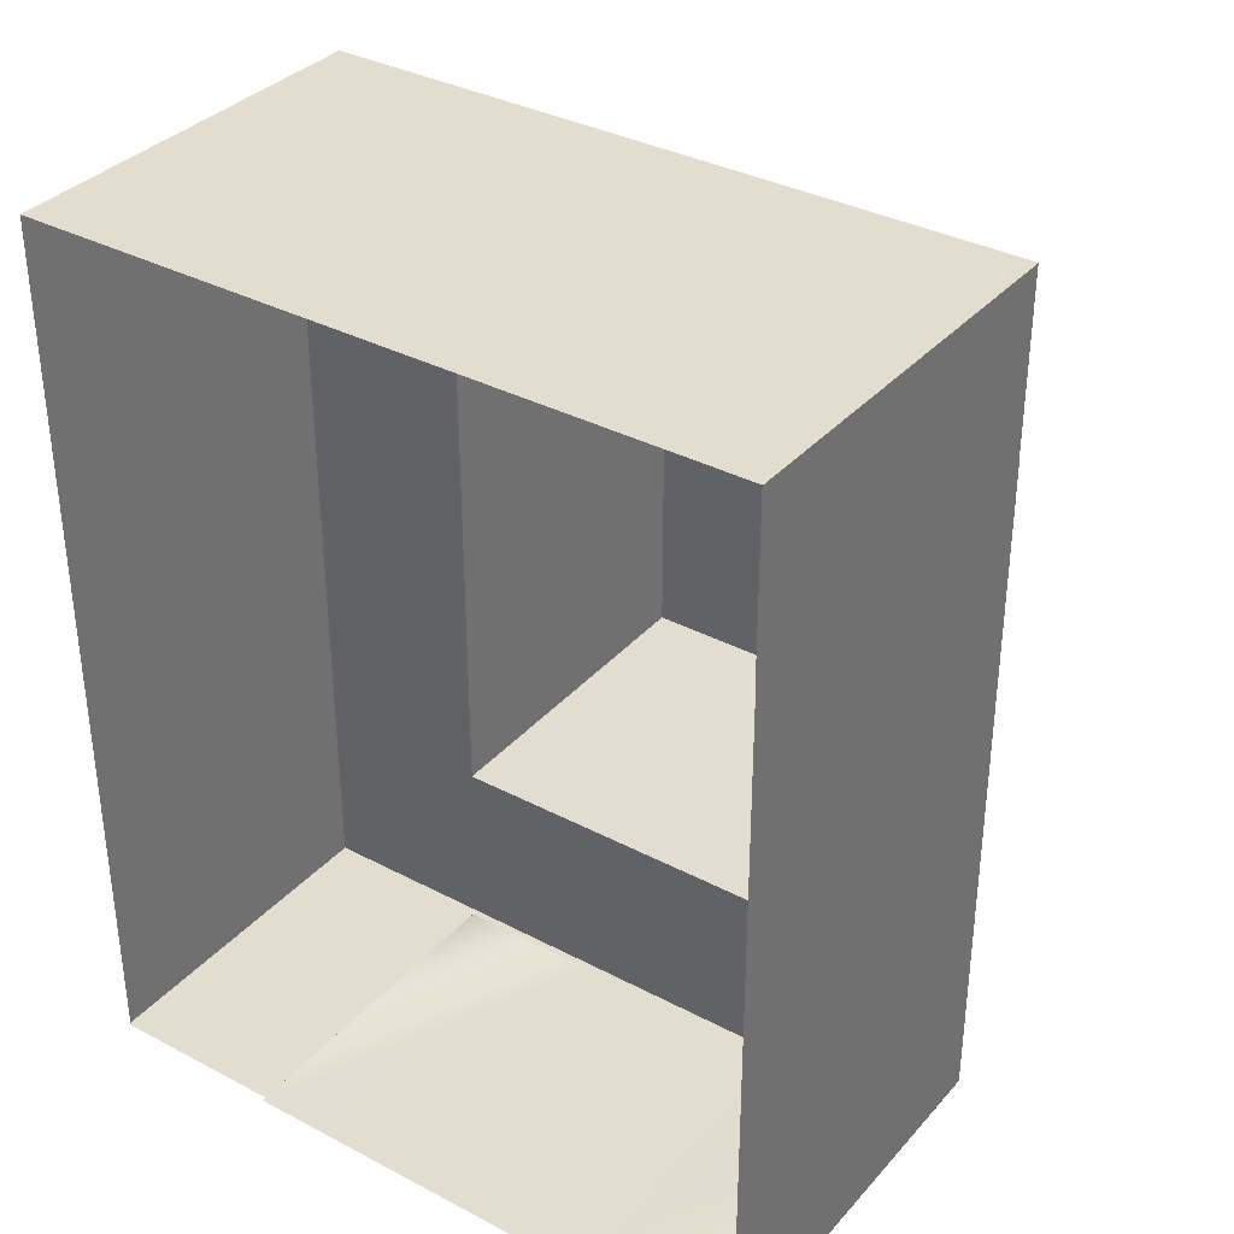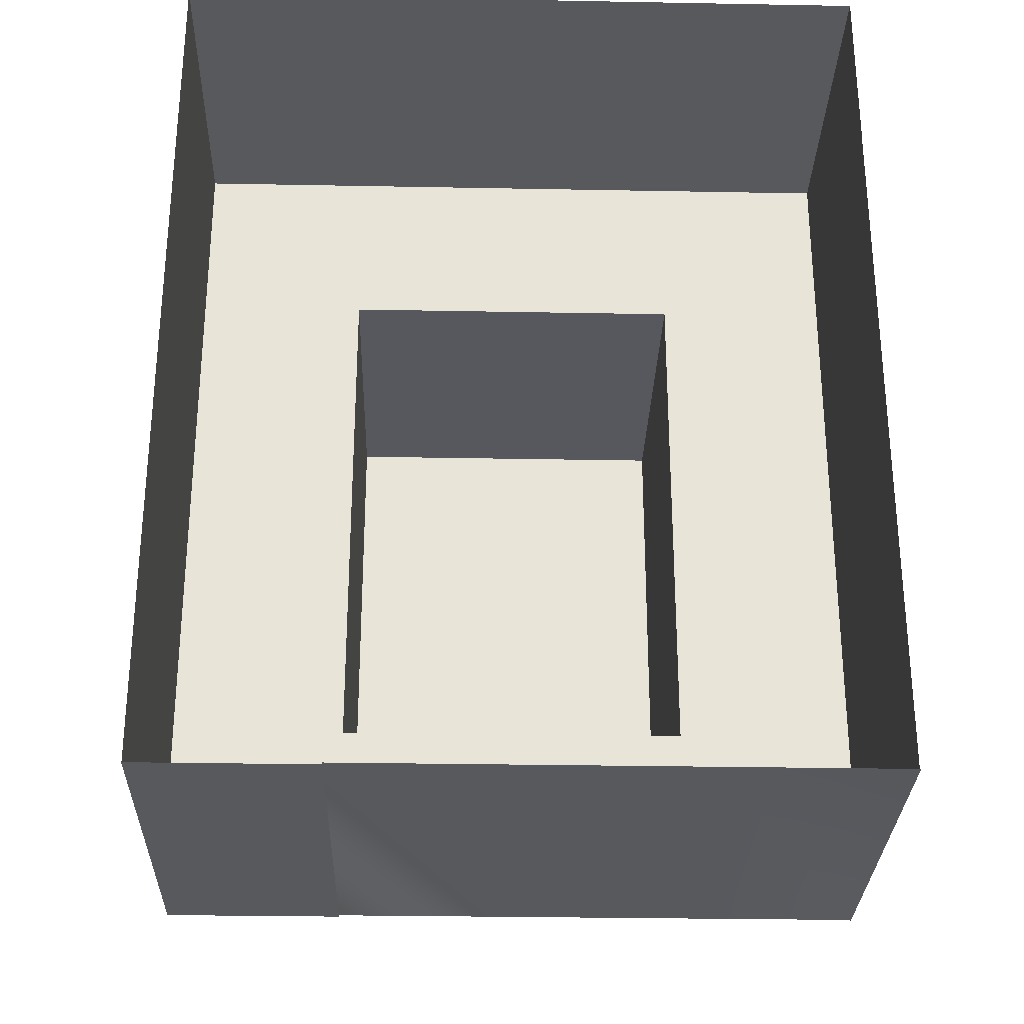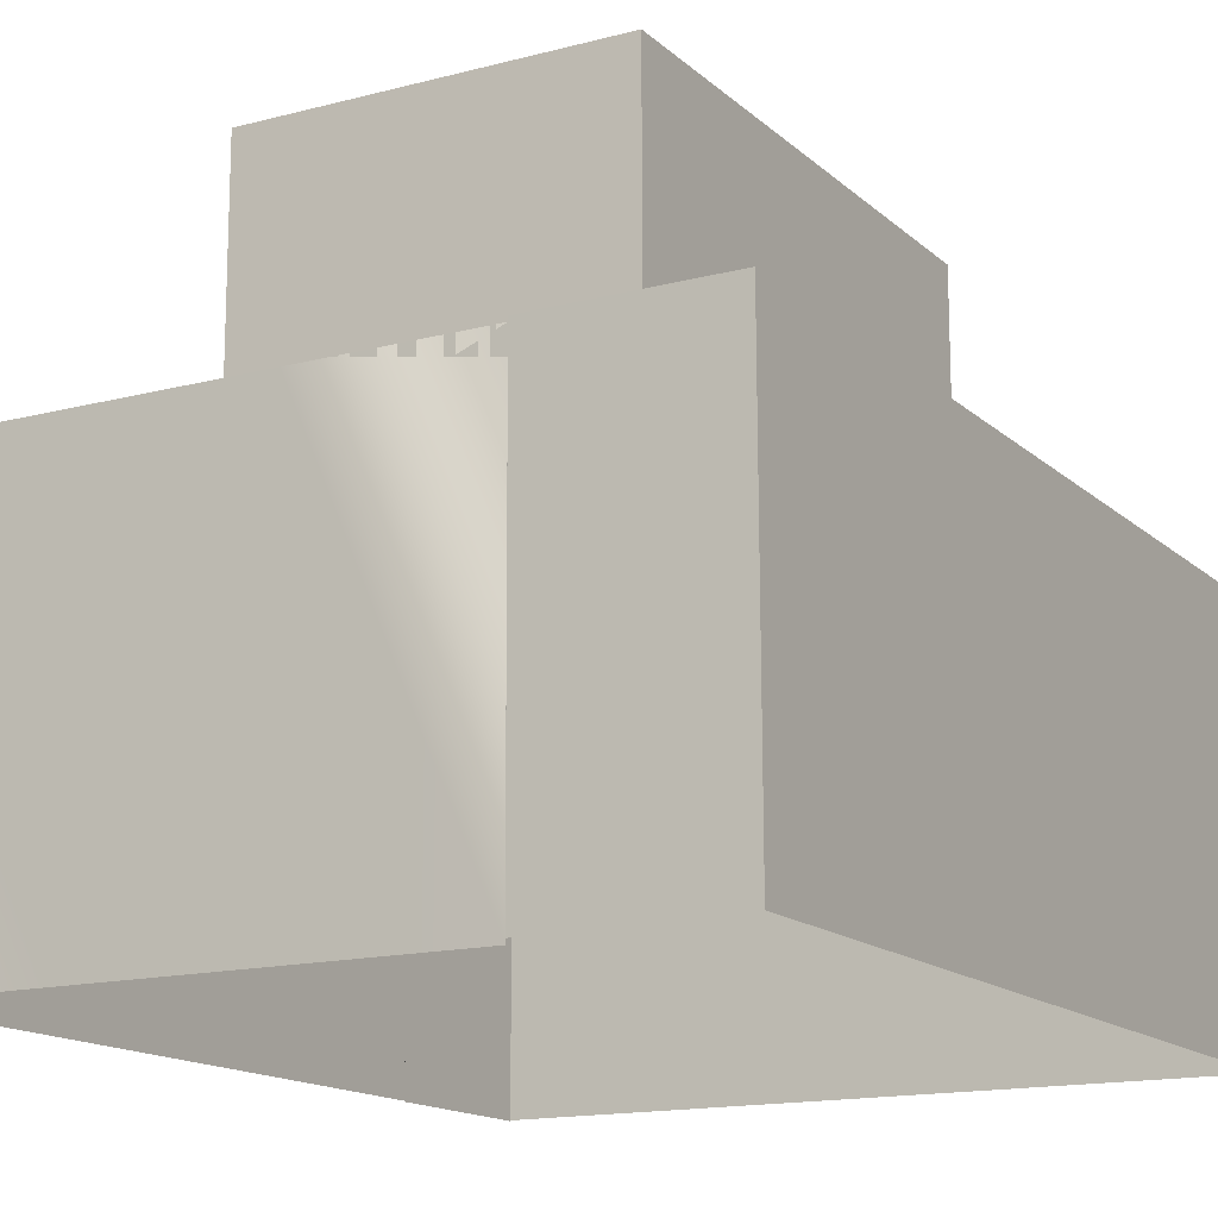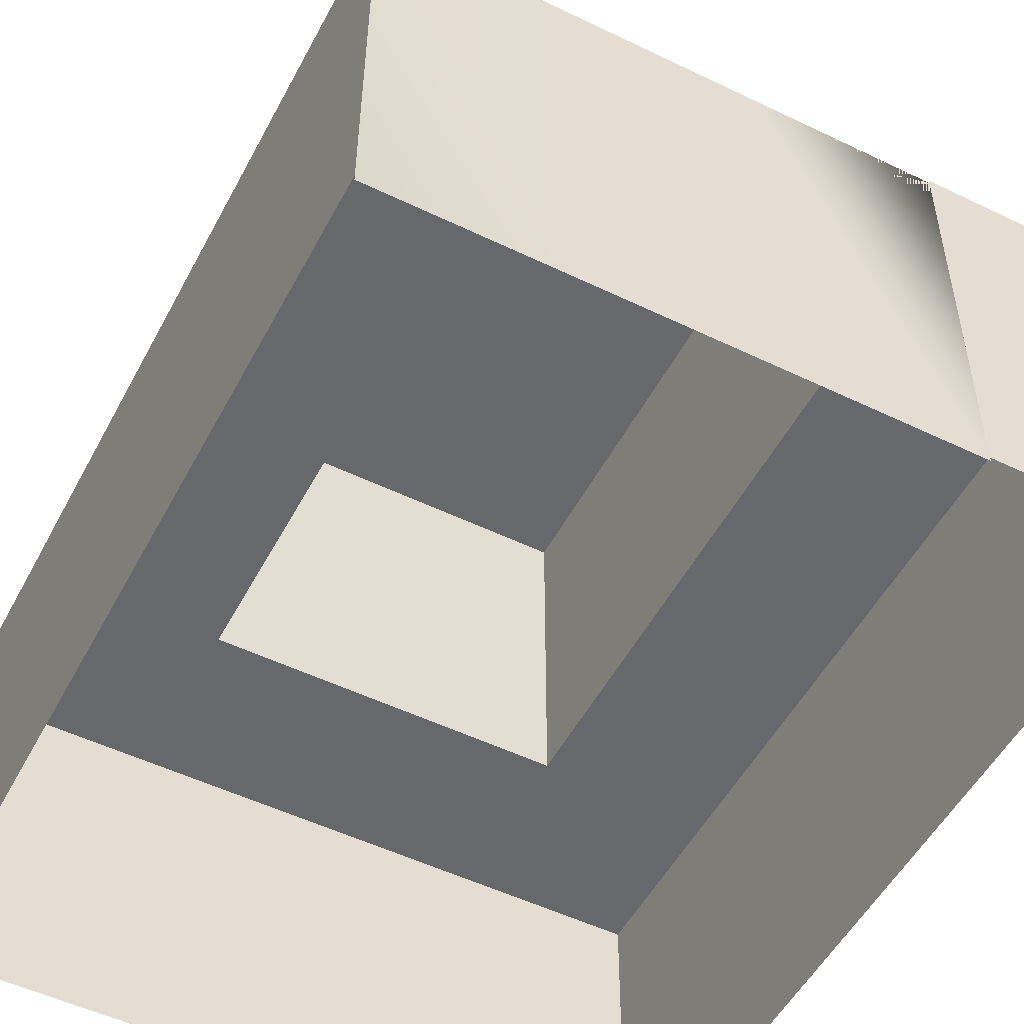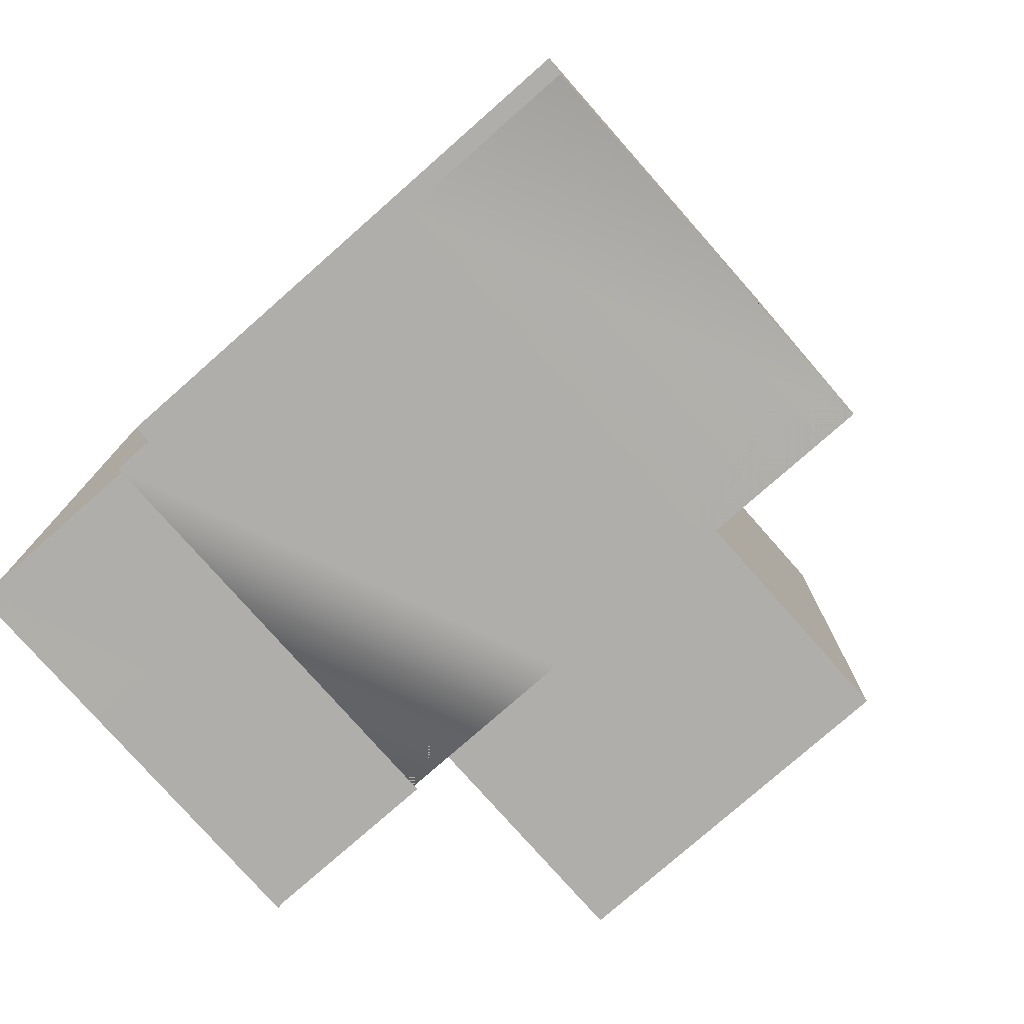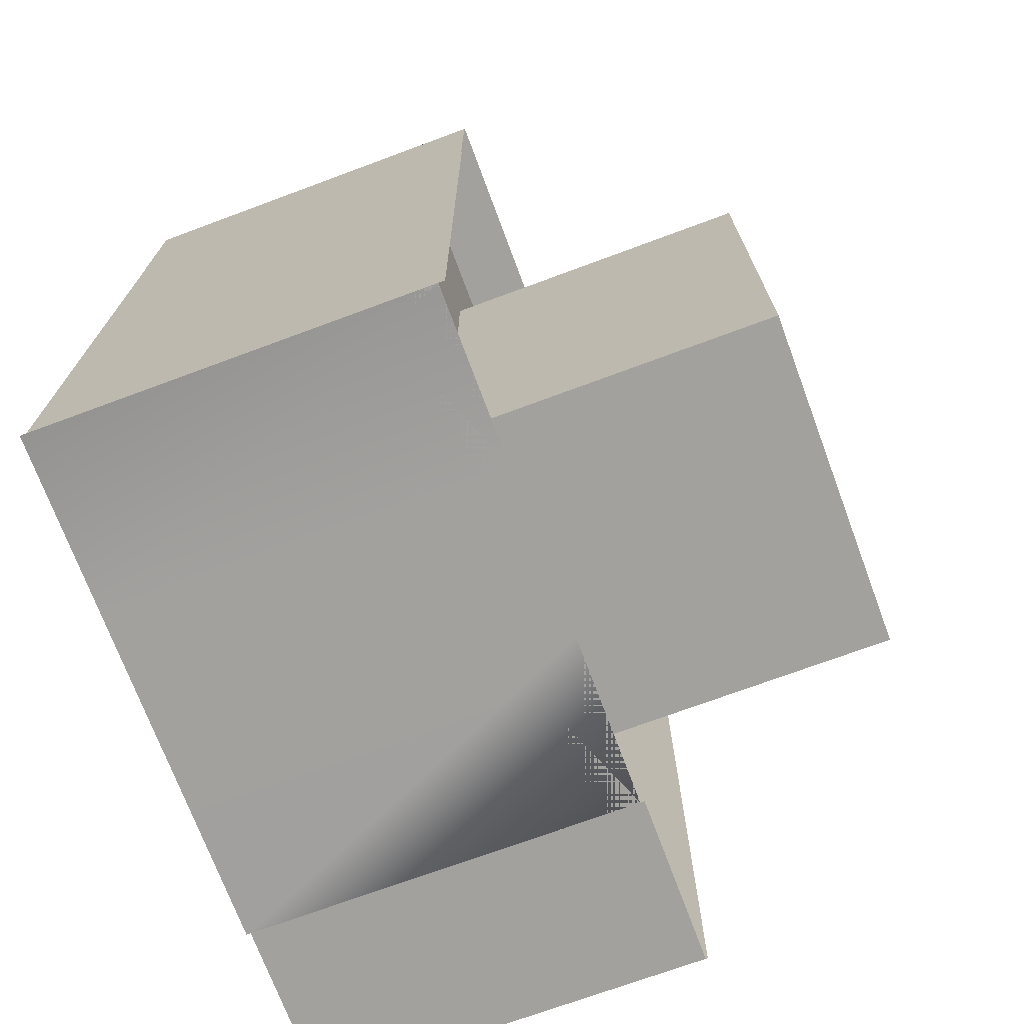
<metadata>
{"format":"obj","ext":"obj","renderer":"f3d","projection":"perspective","resolution":1024,"background":"white","views":[{"elev":35.1,"azim":35.0,"up":"+Z"},{"elev":-28.9,"azim":-1.6,"up":"+Z"},{"elev":-15.0,"azim":-150.5,"up":"+Y"},{"elev":-52.3,"azim":152.5,"up":"+Y"},{"elev":-77.7,"azim":41.4,"up":"+Z"},{"elev":-72.1,"azim":110.4,"up":"+Z"}]}
</metadata>
<code>
o Cube.002_Cube.000
v 3.25 0.00241 -4
v 3 0.003412 -4
v 3.25 0.003412 -4
v 3.25 -0.0016 -4
v 3.25 -0.000598 -4
v 4 0.006418 -3.25
v 4 0.005416 -3
v 3.5 0.006418 -2.75
v 3.75 0.006418 -2.75
v 3 0.006418 -2.75
v 3.25 0.006418 -2.75
v 4 0.006418 -3.75
v 3.25 0.000404 -4
v 3.25 0.001406 -4
v 4 0.004414 -4
v 4 0.5692 -4.003
v 4 0.5702 -4.003
v 4 0.006418 -3.5
v 4 0.5722 -3.503
v 3 0.006418 -3.5
v 3 0.5722 -3.253
v 3 0.5722 -3.503
v 3.25 0.5722 -2.753
v 3.25 -0.002604 -4
v 3.5 -0.002604 -4
v 3.75 -0.002604 -4
v 4 0.006418 -2.75
v 4 0.005416 -2.75
v 3 0.006418 -3
v 4 0.5722 -3.003
v 4 0.006418 -3
v 3 0.006418 -4
v 3 0.5712 -4.003
v 3 0.005416 -4
v 4 -0.002604 -4
v 3 0.006418 -3.75
v 3 0.5722 -3.753
v 3 0.004414 -4
v 3.25 0.5692 -4.003
v 4 0.5632 -4.003
v 3.25 0.5662 -4.003
v 3.25 0.5642 -4.003
v 4 0.5712 -2.753
v 4 0.5722 -2.753
v 4 -0.000598 -4
v 4 0.5642 -4.003
v 4 0.5652 -4.003
v 3.25 0.5672 -4.003
v 3.25 0.5652 -4.003
v 4 0.006418 -4
v 4 0.5712 -4.003
v 4 0.5722 -4.003
v 3.75 0.5632 -4.003
v 4 0.5702 -2.753
v 4 0.5722 -3.753
v 4 0.001406 -4
v 4 0.5662 -4.003
v 4 0.5672 -4.003
v 3 0.006418 -3.25
v 3 0.5722 -3.003
v 4 0.000404 -4
v 4 0.00241 -4
v 4 -0.0016 -4
v 4 0.005416 -4
v 4 0.003412 -4
v 4 0.5682 -4.003
v 4 0.5712 -3.003
v 3.5 0.5722 -2.753
v 4 0.5722 -3.253
v 3 0.5702 -4.003
v 3 0.5722 -4.003
v 3.75 0.5722 -2.753
v 3 0.5692 -4.003
v 3 0.5722 -2.753
v 3.25 0.5622 -4.003
v 3.25 0.5632 -4.003
v 3.25 0.5682 -4.003
v 3.5 0.5632 -4.003
v 3.25 0.9512 -3.253
v 3.5 0.9512 -3.003
v 3.5 0.9512 -3.253
v 3.5 0.9512 -3.503
v 3.75 0.9512 -3.253
v 3.75 0.9512 -3.503
v 3.25 0.9512 -3.753
v 3.5 0.9512 -3.753
v 3.75 0.9512 -3.753
v 3.75 0.9512 -3.003
v 3.25 0.468 -4.003
v 3.25 0.467 -4.003
v 4 0.47 -4.003
v 4 0.473 -2.753
v 4 0.471 -4.003
v 3 0.472 -4.003
v 3 0.471 -4.003
v 4 0.466 -4.003
v 4 0.473 -3.003
v 4 0.474 -4.003
v 3 0.474 -3.503
v 3 0.473 -4.003
v 3.5 0.474 -2.753
v 4 0.474 -3.753
v 4 0.474 -3.503
v 3 0.474 -4.003
v 3.75 0.474 -2.753
v 4 0.468 -4.003
v 3 0.474 -3.003
v 3.25 0.465 -4.003
v 4 0.474 -3.003
v 4 0.474 -3.253
v 3 0.474 -2.753
v 4 0.472 -4.003
v 3.25 0.466 -4.003
v 3.25 0.471 -4.003
v 3.25 0.47 -4.003
v 4 0.469 -4.003
v 3.25 0.474 -2.753
v 3.5 0.465 -4.003
v 4 0.465 -4.003
v 3 0.474 -3.253
v 4 0.473 -4.003
v 3.25 0.469 -4.003
v 3.75 0.465 -4.003
v 4 0.467 -4.003
v 4 0.474 -2.753
v 3 0.474 -3.753
v 3.25 0.474 -3.003
v 3.25 0.474 -3.253
v 3.75 0.474 -3.003
v 3.5 0.474 -3.003
v 3.25 0.9512 -3.003
v 3.25 0.474 -3.503
v 3.25 0.474 -3.753
v 3.5 0.474 -4.003
v 3.75 0.474 -4.003
v 3.25 0.474 -4.003
v 3.25 0.9512 -3.503
v 3.5 0.474 -3.753
v 3.75 0.474 -3.503
v 3.75 0.474 -3.753
v 3.75 0.474 -3.253
f 15 16 17
f 20 21 22
f 8 23 11
f 6 30 31
f 32 33 34
f 36 22 37
f 2 39 3
f 14 41 13
f 5 42 4
f 26 40 35
f 27 43 44
f 45 46 47
f 1 48 14
f 13 49 5
f 50 51 52
f 25 53 26
f 50 55 12
f 56 57 58
f 59 60 21
f 7 43 28
f 65 66 16
f 31 67 7
f 9 68 8
f 18 69 6
f 61 47 57
f 34 70 38
f 32 37 71
f 64 17 51
f 63 40 46
f 27 72 9
f 12 19 18
f 38 73 2
f 29 74 60
f 4 76 24
f 3 77 1
f 24 78 25
f 11 74 10
f 62 58 66
f 79 80 81
f 82 83 84
f 85 82 86
f 86 84 87
f 81 88 83
f 49 89 90
f 58 91 66
f 66 93 16
f 73 94 95
f 40 96 46
f 43 97 92
f 51 98 52
f 21 99 22
f 70 100 94
f 72 101 68
f 19 102 103
f 37 104 71
f 44 105 72
f 47 106 57
f 74 107 60
f 75 108 76
f 67 109 97
f 69 103 110
f 23 111 74
f 16 112 17
f 76 113 108
f 77 114 115
f 57 116 58
f 68 117 23
f 76 118 78
f 60 120 21
f 17 121 51
f 41 122 89
f 33 104 100
f 53 119 40
f 55 98 102
f 73 114 39
f 48 115 122
f 78 123 53
f 46 124 47
f 42 90 113
f 30 110 109
f 43 125 44
f 22 126 37
f 120 127 128
f 129 80 130
f 130 131 127
f 126 132 133
f 109 92 97
f 127 101 130
f 107 117 127
f 129 125 109
f 130 105 129
f 128 137 132
f 136 138 134
f 104 133 136
f 102 139 103
f 98 140 102
f 134 140 135
f 141 109 110
f 103 141 110
f 139 83 141
f 133 86 138
f 127 79 128
f 99 128 132
f 137 81 82
f 132 85 133
f 138 87 140
f 140 84 139
f 141 88 129
f 15 65 16
f 20 59 21
f 8 68 23
f 6 69 30
f 32 71 33
f 36 20 22
f 2 73 39
f 14 48 41
f 5 49 42
f 26 53 40
f 27 28 43
f 45 63 46
f 1 77 48
f 13 41 49
f 50 64 51
f 25 78 53
f 50 52 55
f 56 61 57
f 59 29 60
f 7 67 43
f 65 62 66
f 31 30 67
f 9 72 68
f 18 19 69
f 61 45 47
f 34 33 70
f 32 36 37
f 64 15 17
f 63 35 40
f 27 44 72
f 12 55 19
f 38 70 73
f 29 10 74
f 4 42 76
f 3 39 77
f 24 76 78
f 11 23 74
f 62 56 58
f 79 131 80
f 82 81 83
f 85 137 82
f 86 82 84
f 81 80 88
f 49 41 89
f 58 116 91
f 54 43 92
f 66 91 93
f 73 70 94
f 40 119 96
f 43 67 97
f 51 121 98
f 21 120 99
f 70 33 100
f 72 105 101
f 19 55 102
f 37 126 104
f 44 125 105
f 47 124 106
f 74 111 107
f 67 30 109
f 69 19 103
f 23 117 111
f 16 93 112
f 76 42 113
f 77 39 114
f 57 106 116
f 68 101 117
f 76 108 118
f 60 107 120
f 17 112 121
f 41 48 122
f 33 71 104
f 53 123 119
f 55 52 98
f 73 95 114
f 48 77 115
f 78 118 123
f 46 96 124
f 42 49 90
f 30 69 110
f 43 92 125
f 22 99 126
f 120 107 127
f 129 88 80
f 130 80 131
f 126 99 132
f 109 125 92
f 127 117 101
f 107 111 117
f 129 105 125
f 130 101 105
f 128 79 137
f 136 133 138
f 104 126 133
f 102 140 139
f 98 135 140
f 134 138 140
f 141 129 109
f 103 139 141
f 139 84 83
f 133 85 86
f 127 131 79
f 99 120 128
f 137 79 81
f 132 137 85
f 138 86 87
f 140 87 84
f 141 83 88

</code>
